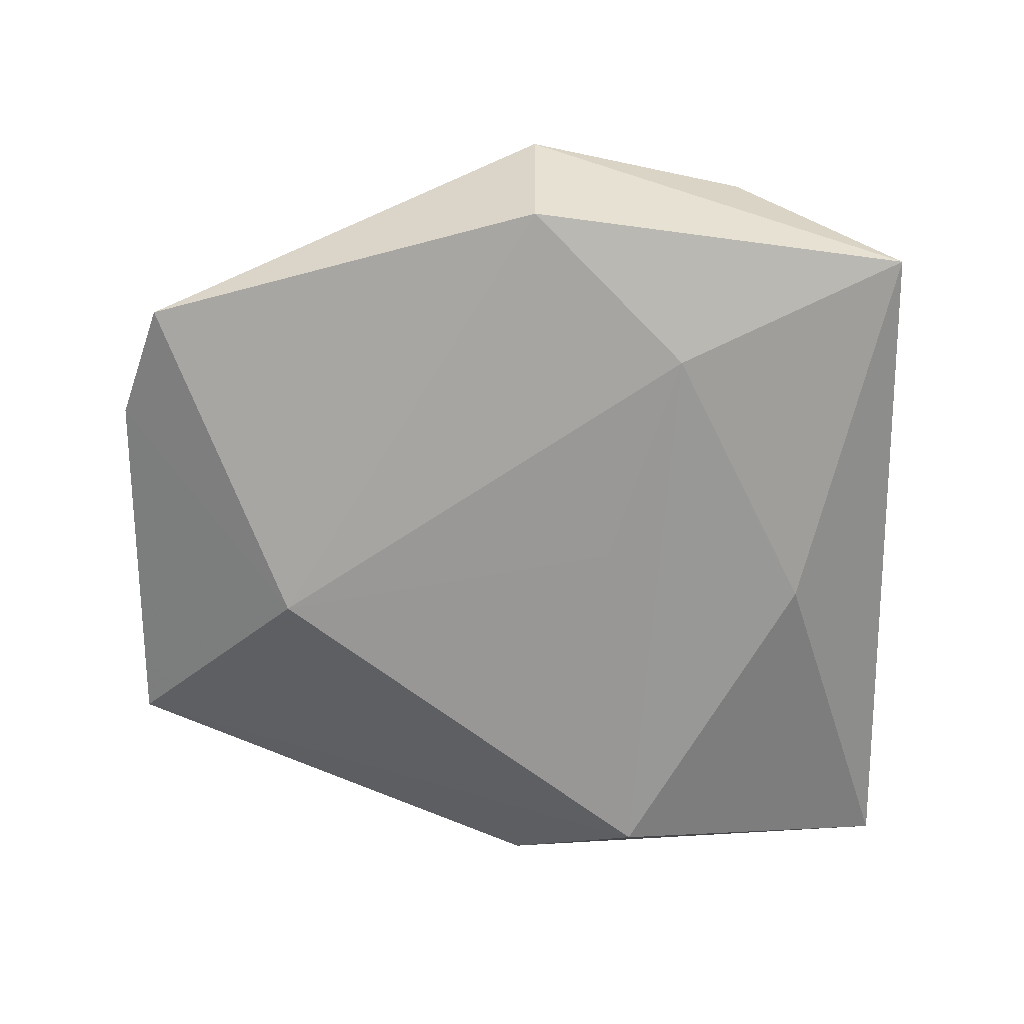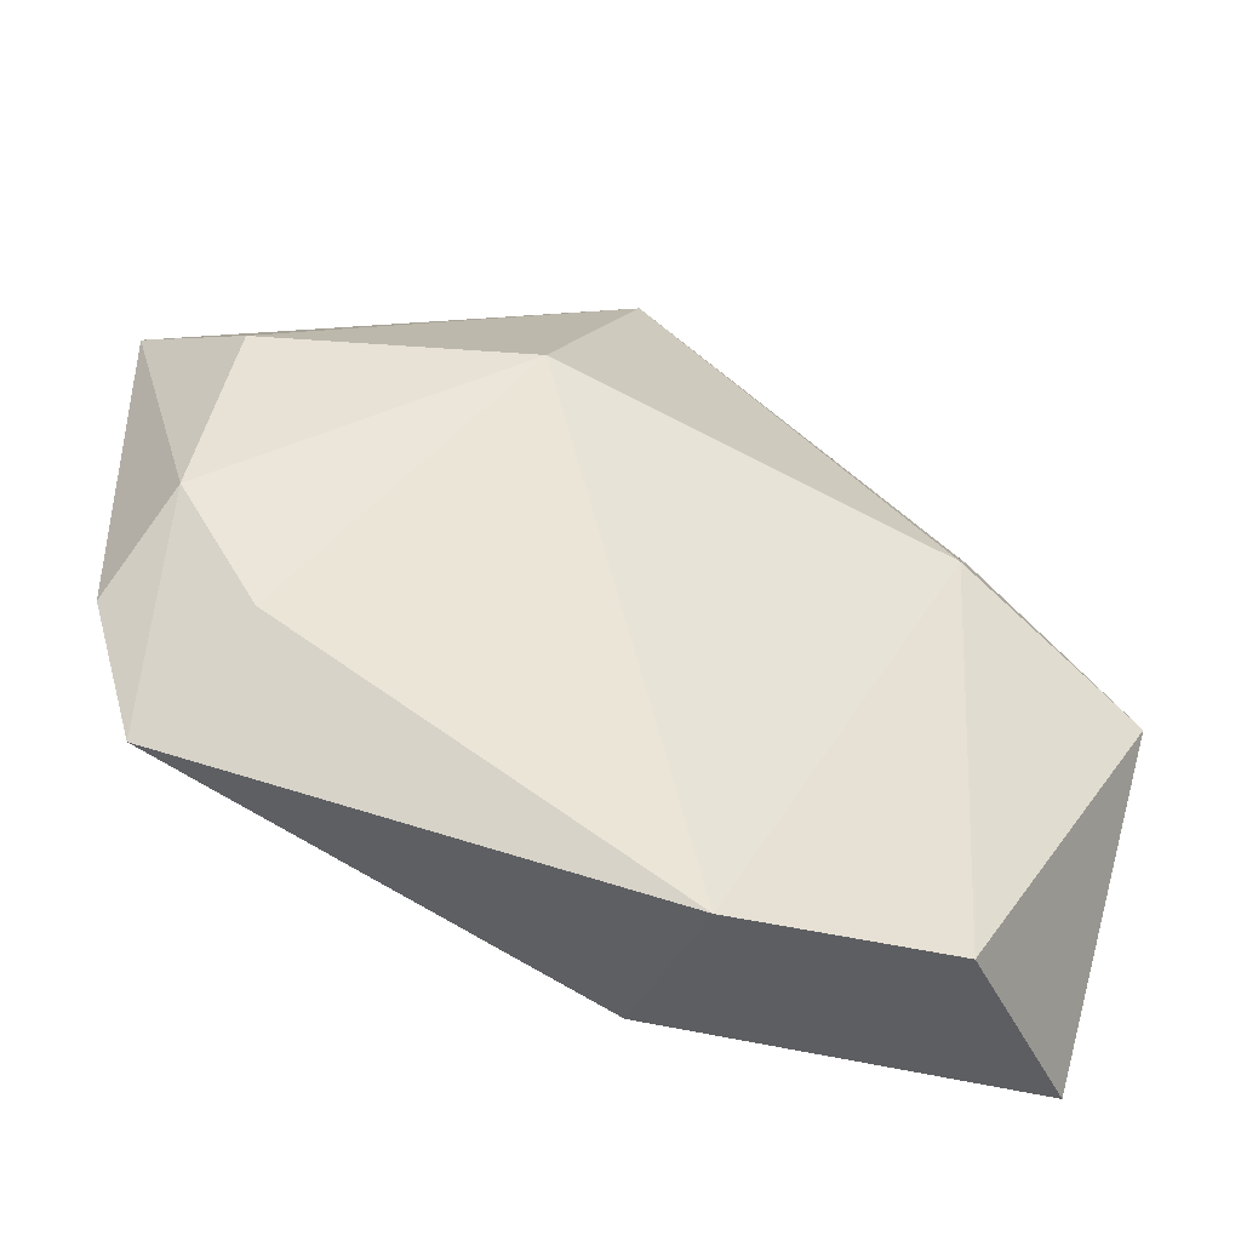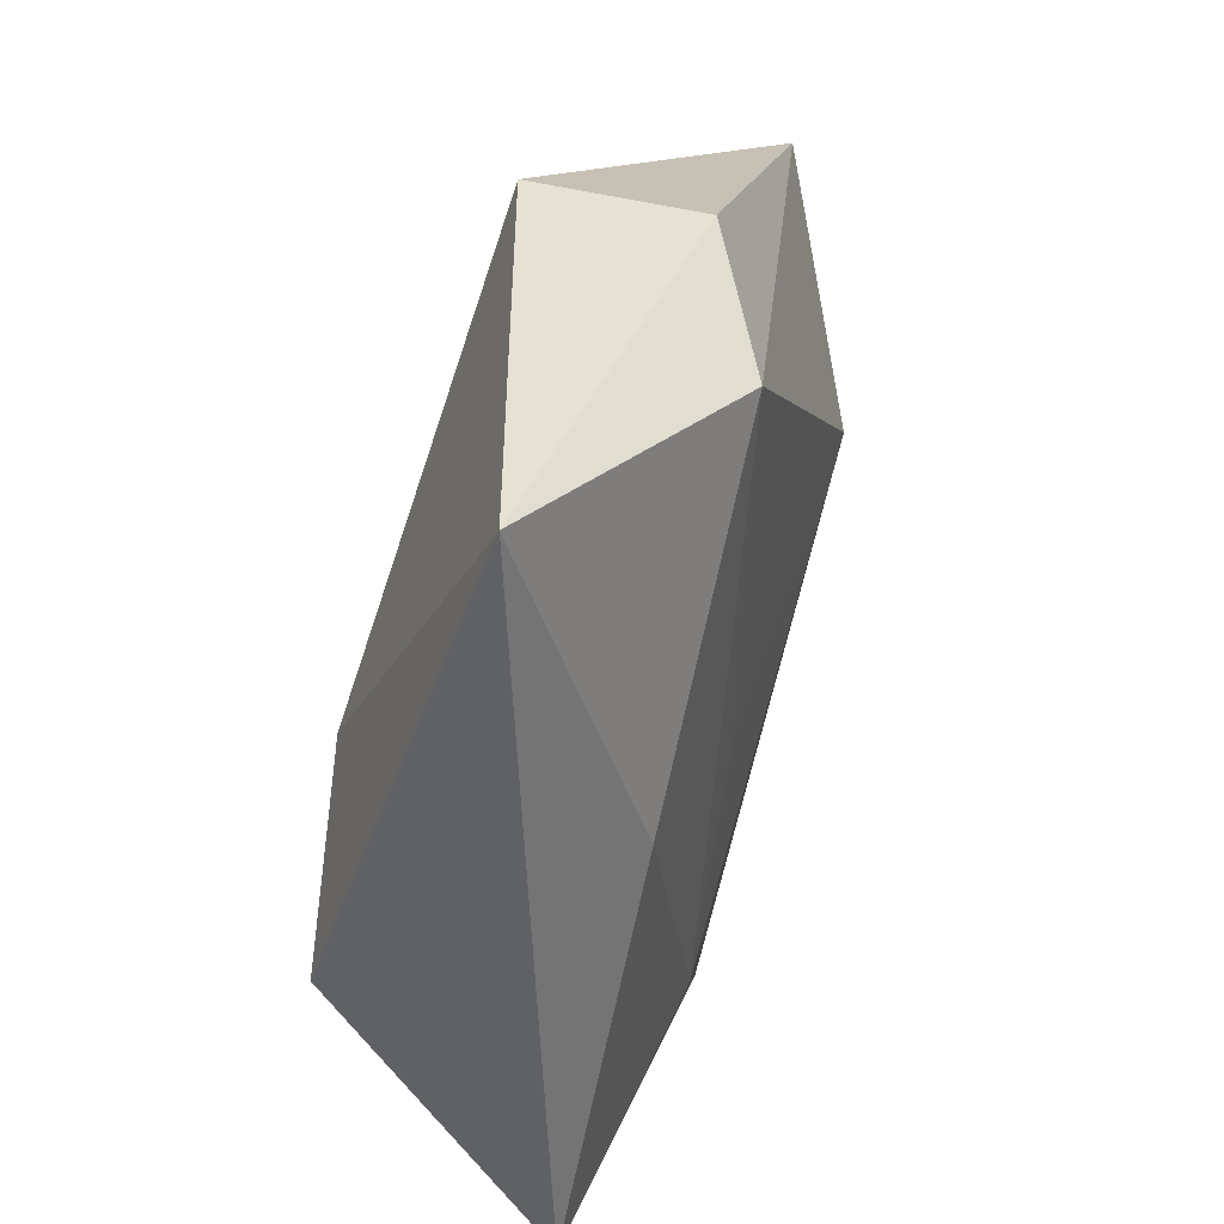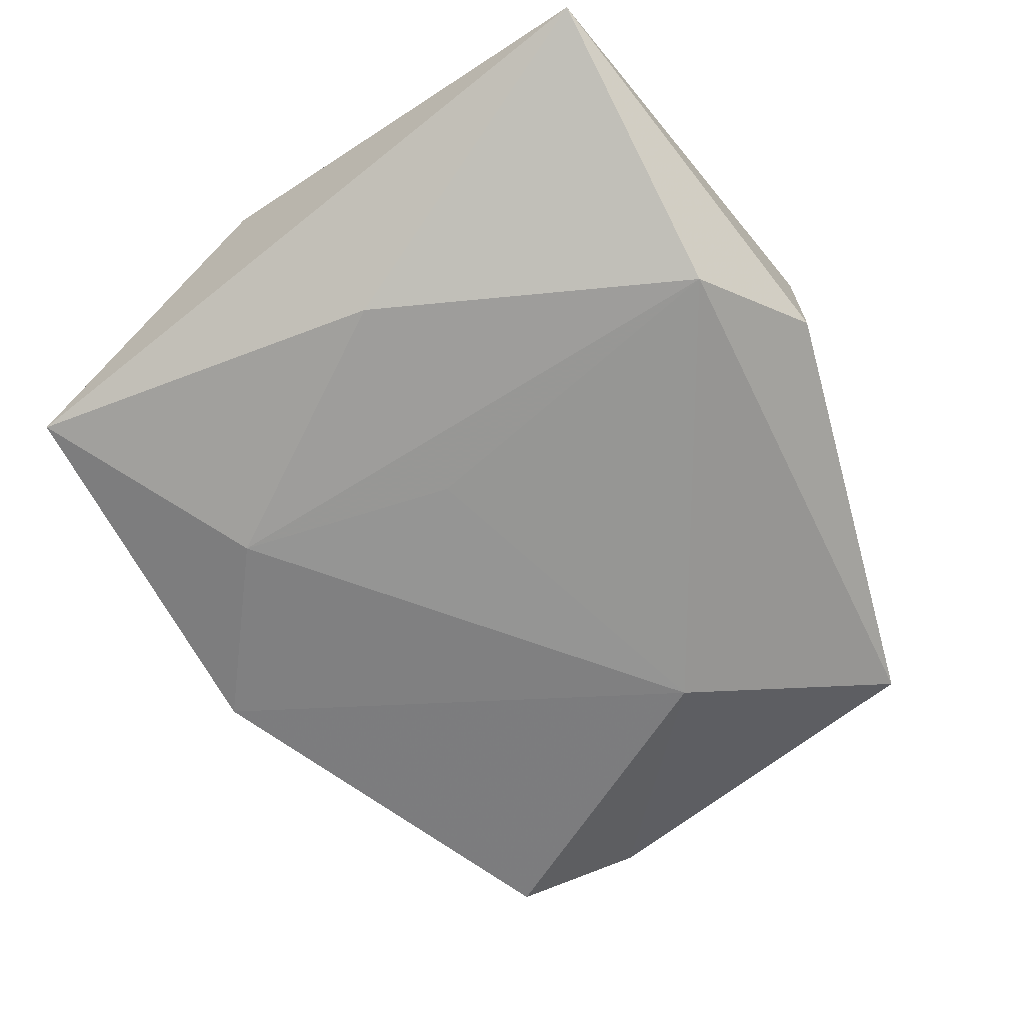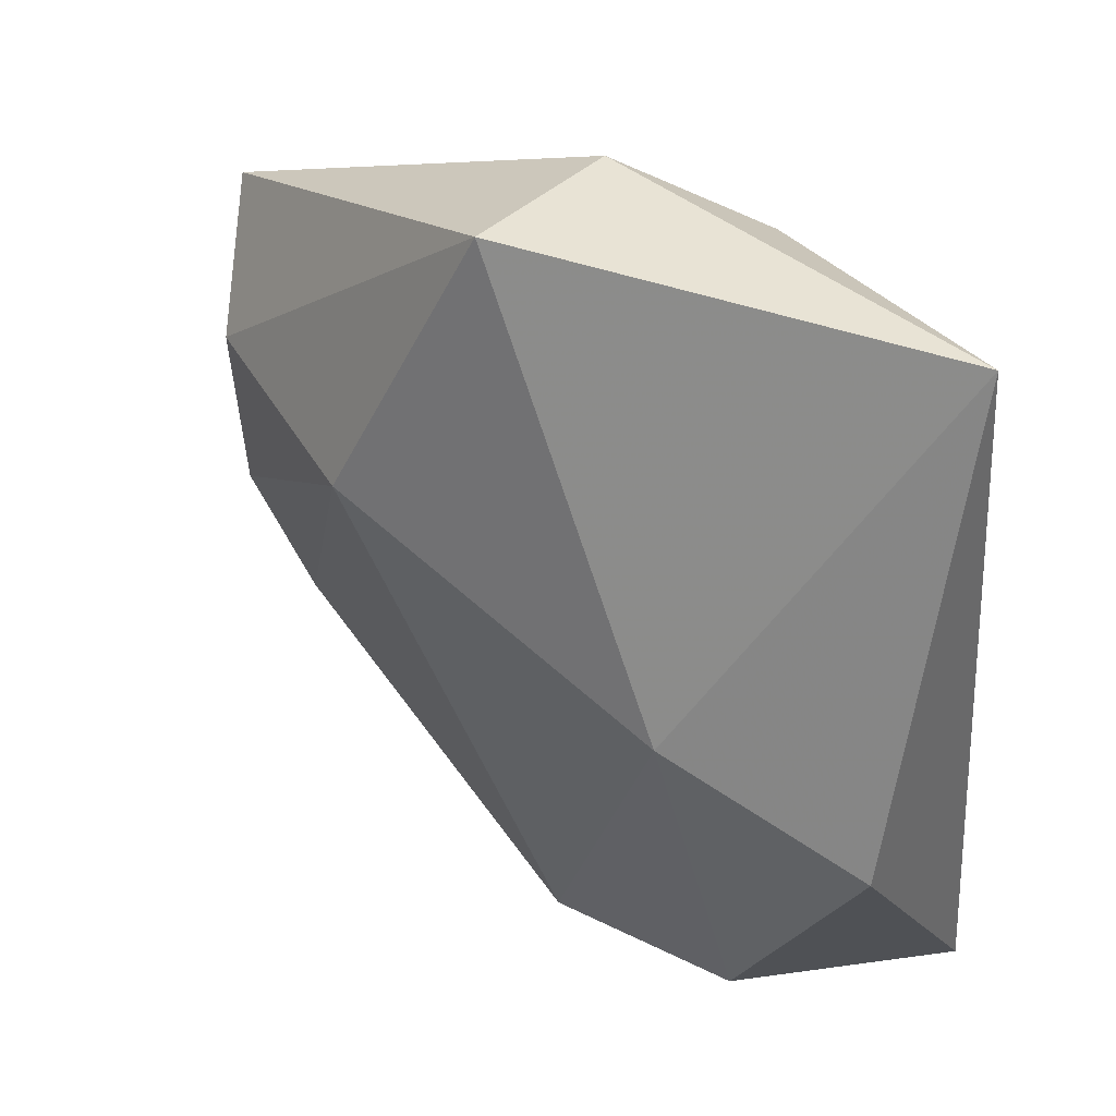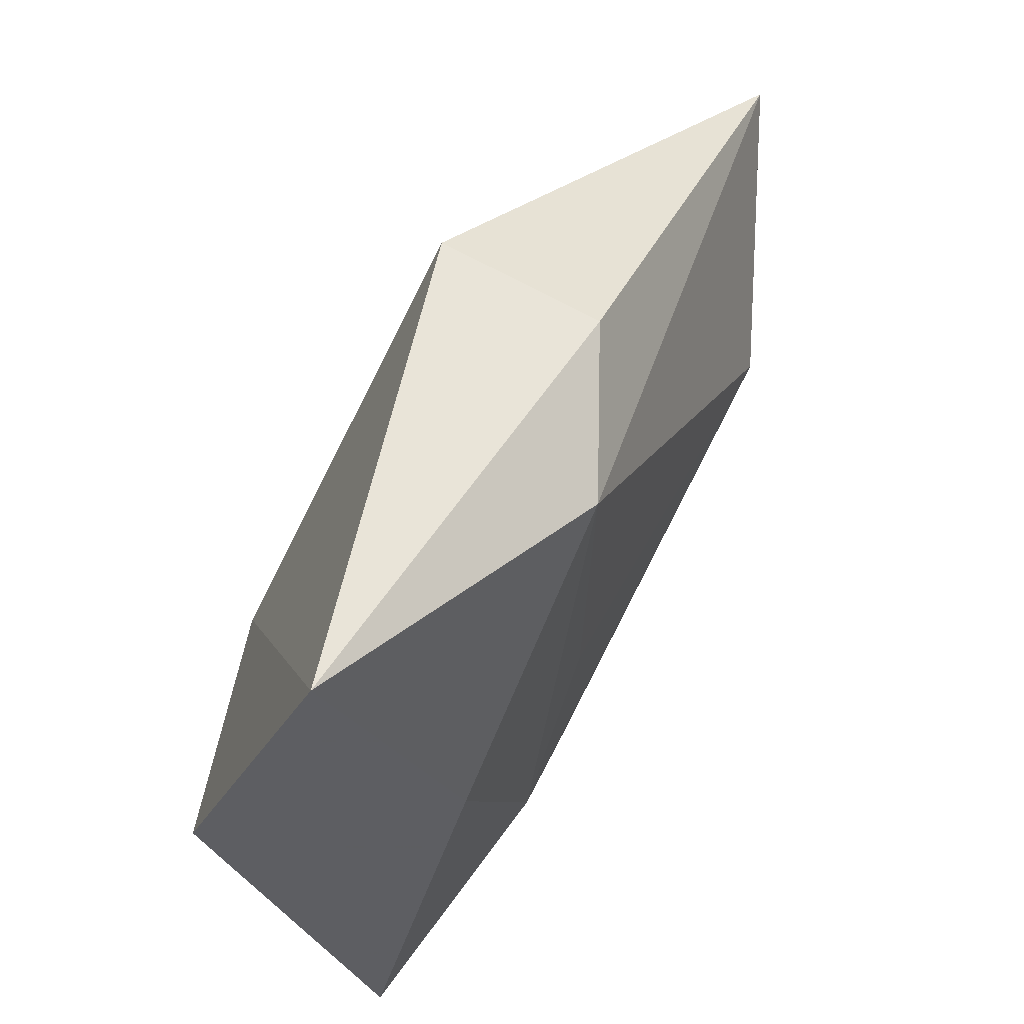
<metadata>
{"format":"obj","ext":"obj","renderer":"f3d","projection":"perspective","resolution":1024,"background":"white","views":[{"elev":-66.2,"azim":3.3,"up":"+Z"},{"elev":-56.0,"azim":-24.4,"up":"+Y"},{"elev":40.8,"azim":107.5,"up":"+Y"},{"elev":-69.4,"azim":130.2,"up":"+Z"},{"elev":43.3,"azim":42.3,"up":"+Y"},{"elev":62.5,"azim":120.1,"up":"+Y"}]}
</metadata>
<code>
v 0.01561 -0.0239 -0.01201
v 0.007731 0.03419 -0.01422
v 0.0009882 -0.0441 0.006601
v 0.03728 0.0408 -0.003995
v -0.04152 -0.03101 -0.006221
v -0.03595 -0.02355 0.004427
v -0.04384 -0.01223 0.005271
v -0.04179 0.008924 0.008058
v -0.03902 -0.01477 -0.007696
v 0.04121 -0.004479 0.01122
v -0.04675 -0.01873 -0.003513
v 0.006754 -0.001938 -0.0129
v 0.03983 -0.03257 -0.007892
v 0.02349 -0.038 0.006278
v 0.0007132 -0.04032 -0.008421
v -0.01791 0.009309 0.01662
v -0.04918 0.0197 -0.002173
v -0.005717 0.03943 -0.006722
v -0.02954 0.002585 -0.01291
v 0.02771 0.004431 -0.01211
v 0.02116 0.002117 0.01652
v -0.005758 0.03958 0.009492
f 13 4 10
f 14 13 10
f 14 3 13
f 4 13 20
f 20 2 4
f 17 22 18
f 18 2 17
f 18 22 4
f 4 2 18
f 13 3 15
f 3 5 15
f 22 16 21
f 10 4 21
f 4 22 21
f 21 16 3
f 21 14 10
f 3 14 21
f 8 22 17
f 8 16 22
f 2 20 1
f 1 20 13
f 13 15 1
f 11 9 5
f 16 8 7
f 7 11 5
f 7 8 17
f 17 11 7
f 17 2 19
f 5 9 19
f 19 11 17
f 9 11 19
f 19 15 5
f 19 1 15
f 6 5 3
f 6 7 5
f 3 16 6
f 16 7 6
f 2 1 12
f 12 19 2
f 1 19 12

</code>
